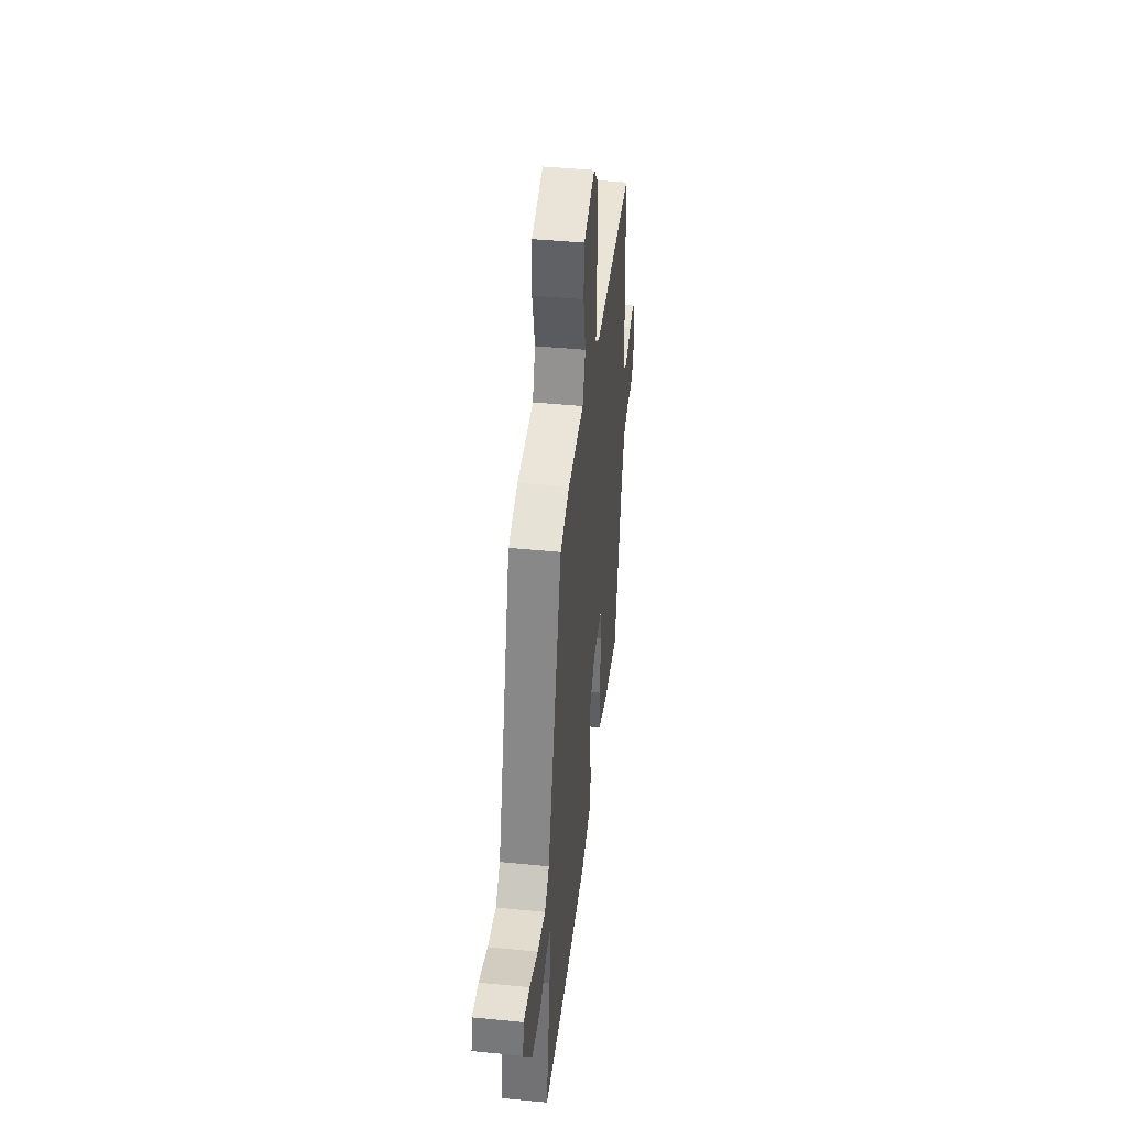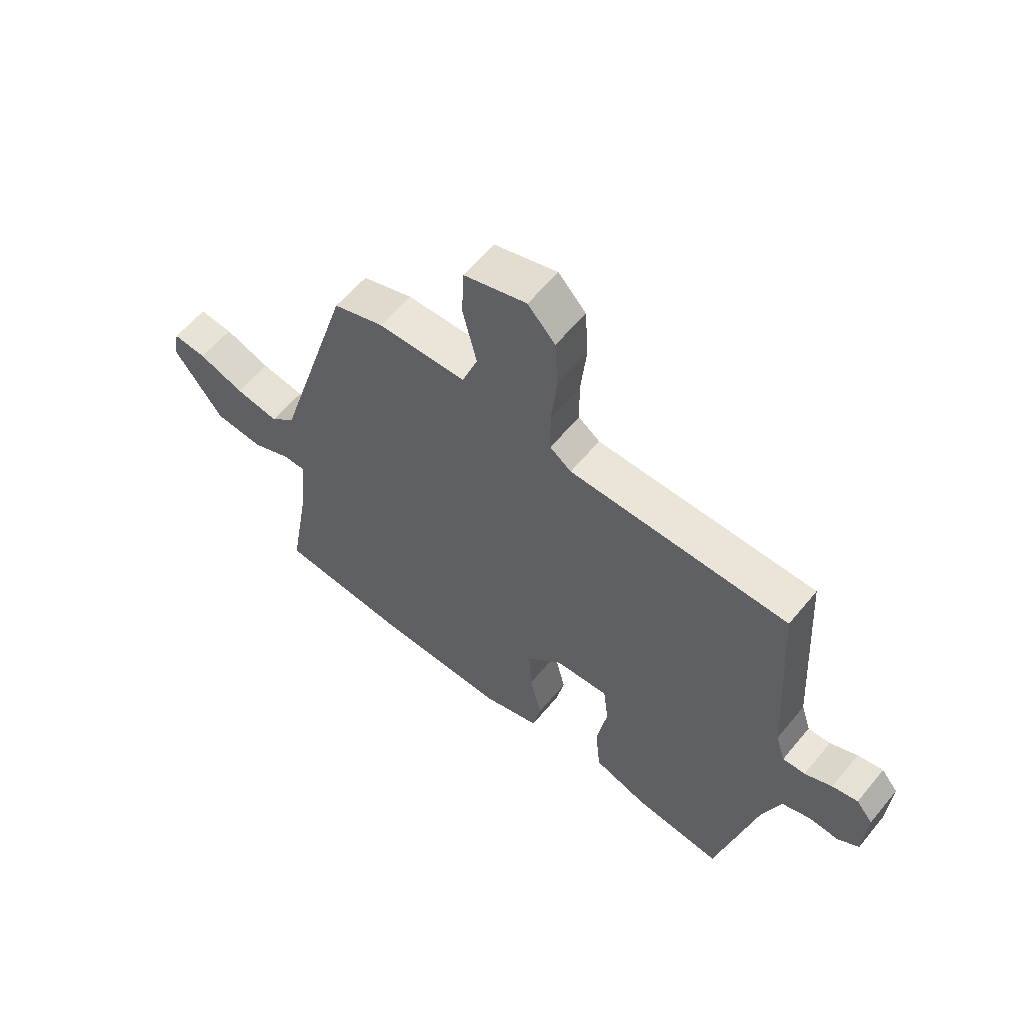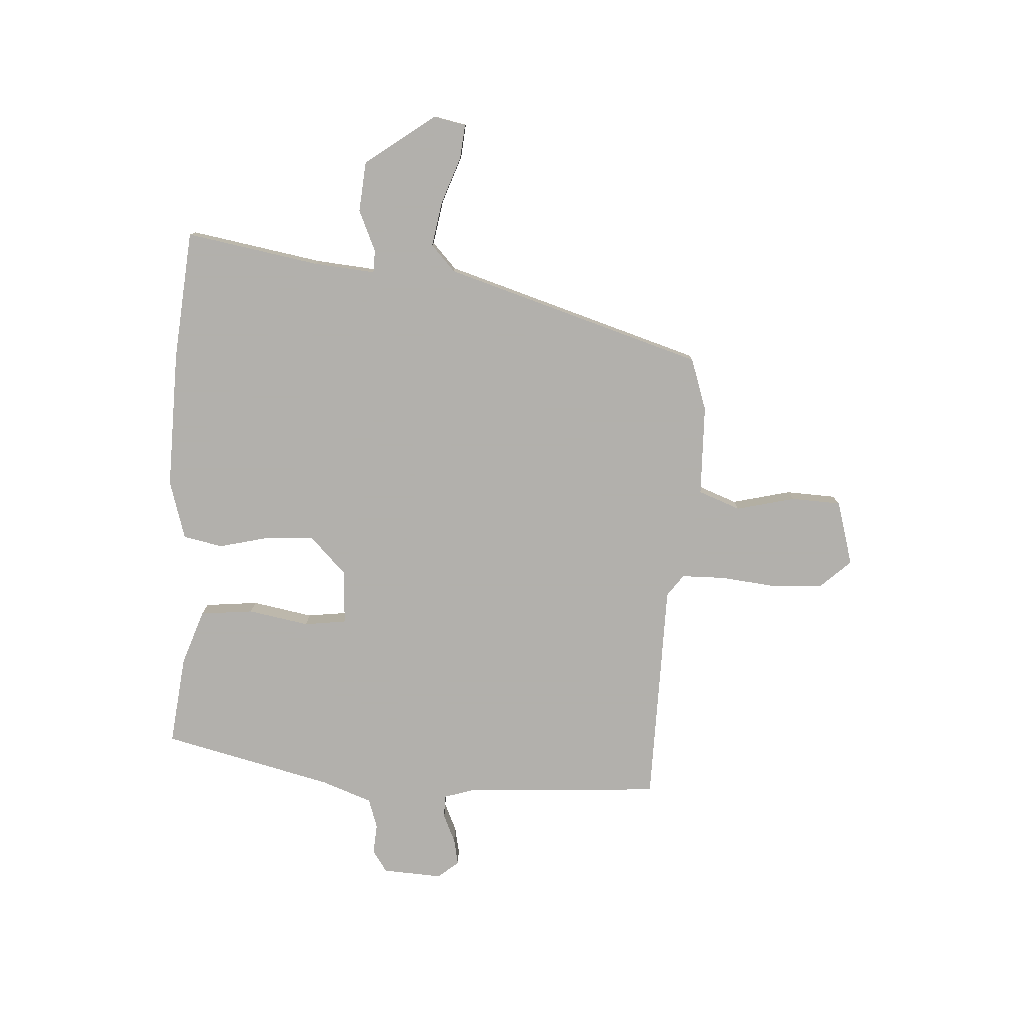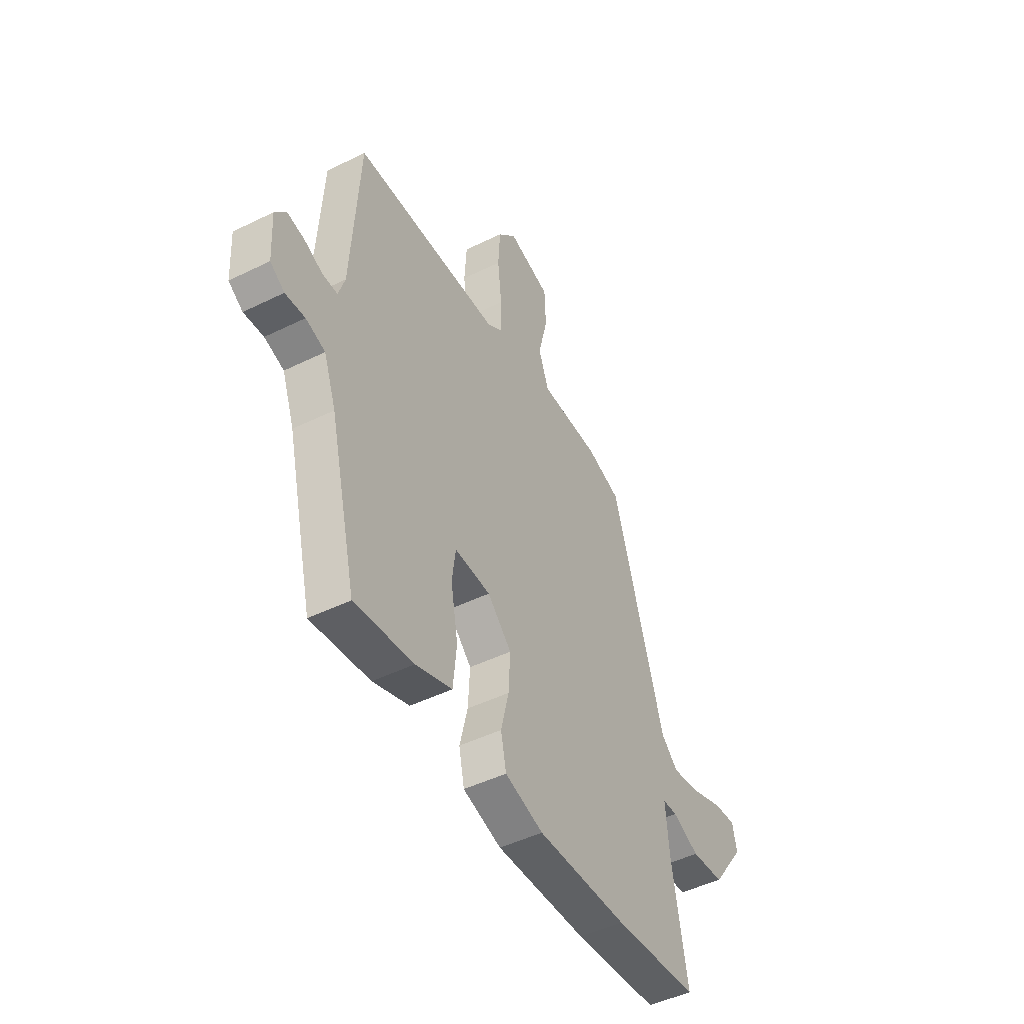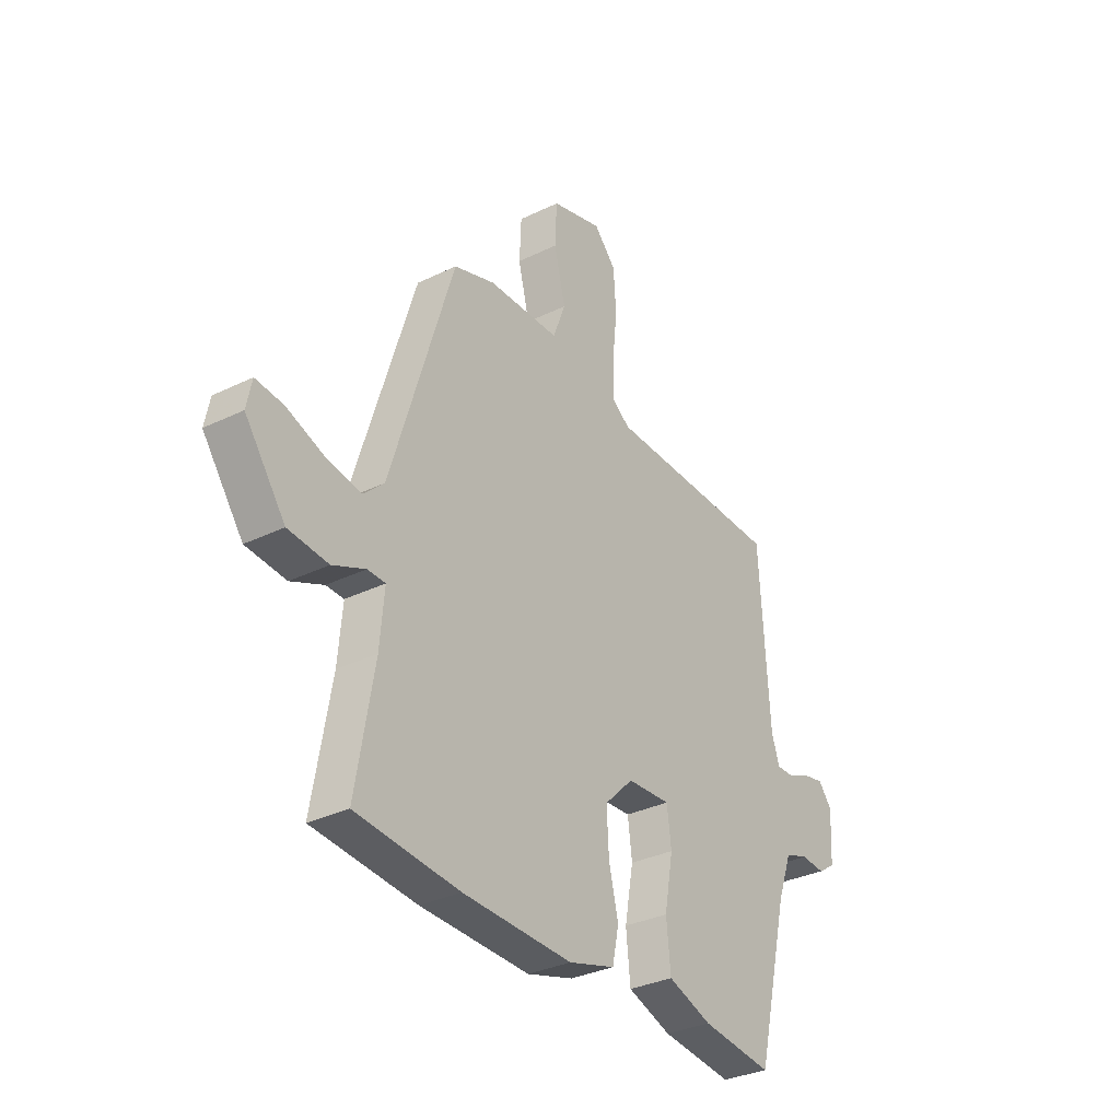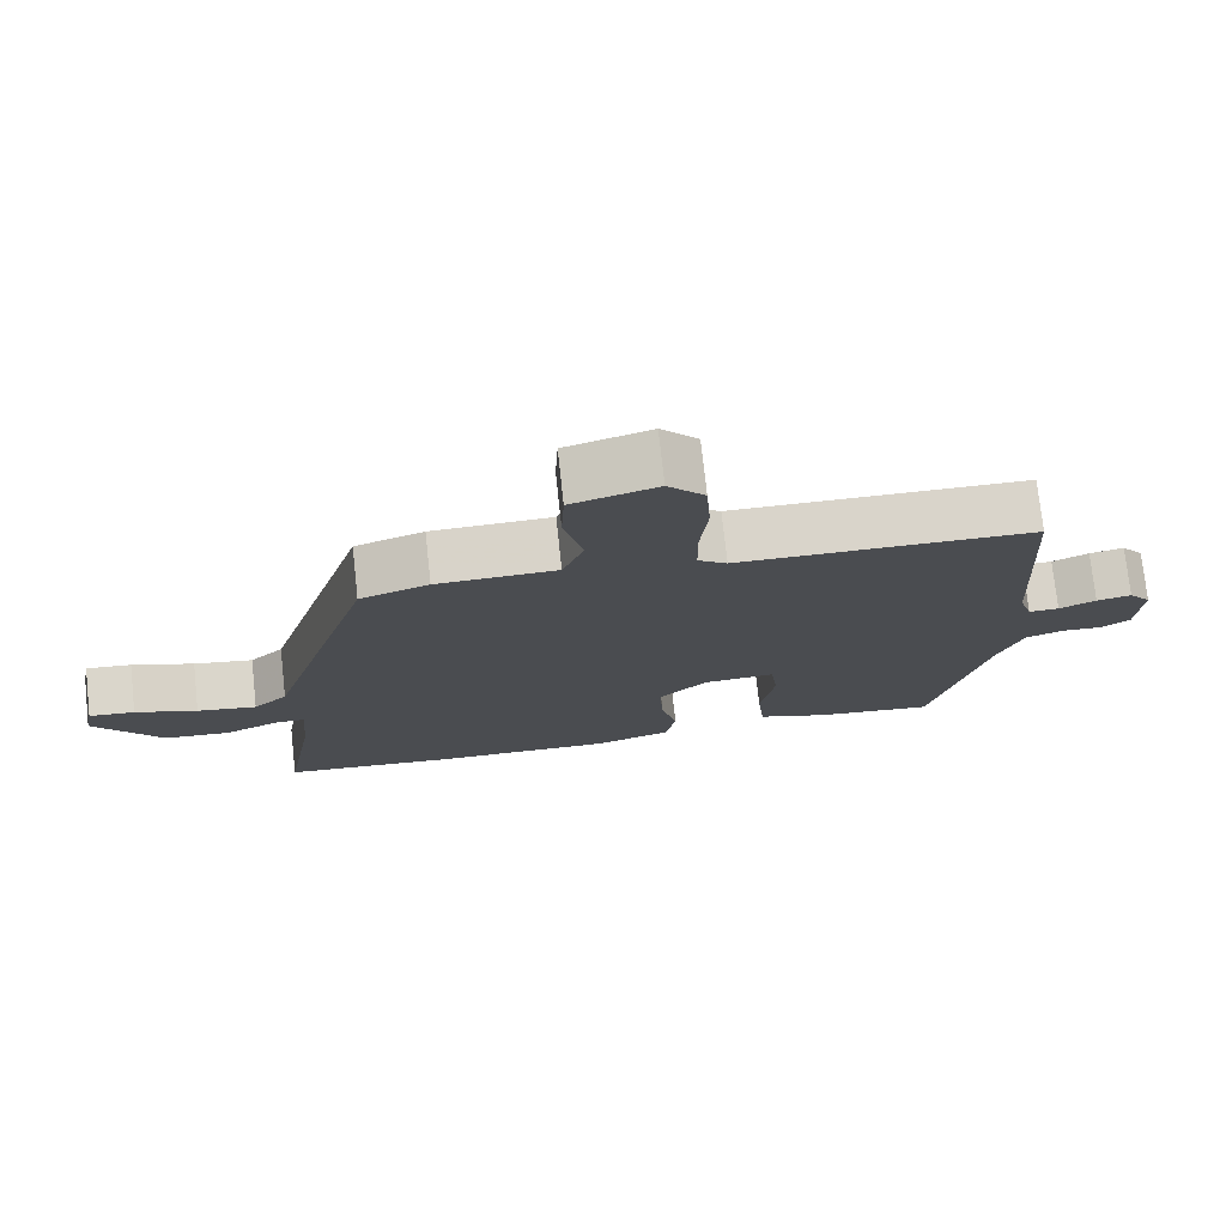
<metadata>
{"format":"obj","ext":"obj","renderer":"f3d","projection":"perspective","resolution":1024,"background":"white","views":[{"elev":43.3,"azim":-83.3,"up":"+Z"},{"elev":59.3,"azim":39.2,"up":"+Z"},{"elev":-78.6,"azim":-93.3,"up":"+Y"},{"elev":-47.1,"azim":119.1,"up":"+Z"},{"elev":-32.6,"azim":-55.9,"up":"+Z"},{"elev":75.1,"azim":-6.2,"up":"+Z"}]}
</metadata>
<code>
v 0.489 0.07 0.471
v 0.511 0.07 0.111
v 0.529 0.07 0.055
v 0.571 0.07 0.056
v 0.622 0.07 0.079
v 0.67 0.07 0.089
v 0.701 0.07 0.051
v 0.695 0.07 -0.058
v 0.655 0.07 -0.085
v 0.6 0.07 -0.081
v 0.546 0.07 -0.099
v 0.512 0.07 -0.192
v 0.437 0.07 -0.503
v 0.273 0.07 -0.484
v 0.172 0.07 -0.449
v 0.162 0.07 -0.352
v 0.182 0.07 -0.241
v 0.172 0.07 -0.164
v 0.072 0.07 -0.17
v 0.005 0.07 -0.236
v 0.01 0.07 -0.325
v 0.032 0.07 -0.416
v 0.017 0.07 -0.488
v -0.09 0.07 -0.52
v -0.342 0.07 -0.514
v -0.579 0.07 -0.493
v -0.537 0.07 -0.25
v -0.527 0.07 -0.137
v -0.568 0.07 -0.136
v -0.643 0.07 -0.169
v -0.735 0.07 -0.161
v -0.828 0.07 -0.034
v -0.816 0.07 0.025
v -0.753 0.07 0.019
v -0.667 0.07 -0.012
v -0.585 0.07 -0.026
v -0.538 0.07 0.018
v -0.393 0.07 0.491
v -0.298 0.07 0.523
v -0.132 0.07 0.527
v -0.103 0.07 0.604
v -0.129 0.07 0.711
v -0.125 0.07 0.802
v -0.007 0.07 0.836
v 0.044 0.07 0.781
v 0.05 0.07 0.688
v 0.039 0.07 0.586
v 0.04 0.07 0.506
v 0.08 0.07 0.477
v 0.489 0 0.471
v 0.511 0 0.111
v 0.529 0 0.055
v 0.571 0 0.056
v 0.622 0 0.079
v 0.67 0 0.089
v 0.701 0 0.051
v 0.695 0 -0.058
v 0.655 0 -0.085
v 0.6 0 -0.081
v 0.546 0 -0.099
v 0.512 0 -0.192
v 0.437 0 -0.503
v 0.273 0 -0.484
v 0.172 0 -0.449
v 0.162 0 -0.352
v 0.182 0 -0.241
v 0.172 0 -0.164
v 0.072 0 -0.17
v 0.005 0 -0.236
v 0.01 0 -0.325
v 0.032 0 -0.416
v 0.017 0 -0.488
v -0.09 0 -0.52
v -0.342 0 -0.514
v -0.579 0 -0.493
v -0.537 0 -0.25
v -0.527 0 -0.137
v -0.568 0 -0.136
v -0.643 0 -0.169
v -0.735 0 -0.161
v -0.828 0 -0.034
v -0.816 0 0.025
v -0.753 0 0.019
v -0.667 0 -0.012
v -0.585 0 -0.026
v -0.538 0 0.018
v -0.393 0 0.491
v -0.298 0 0.523
v -0.132 0 0.527
v -0.103 0 0.604
v -0.129 0 0.711
v -0.125 0 0.802
v -0.007 0 0.836
v 0.044 0 0.781
v 0.05 0 0.688
v 0.039 0 0.586
v 0.04 0 0.506
v 0.08 0 0.477
f 44 45 46 47
f 44 47 48
f 41 42 43 44
f 40 41 44 48
f 37 38 39 40
f 37 40 48 49
f 32 33 34 35
f 32 35 36
f 29 30 31 32
f 28 29 32 36
f 24 25 26 27
f 24 27 28
f 21 22 23 24
f 20 21 24 28
f 19 20 28 36
f 14 15 16 17
f 12 13 14 17
f 11 12 17 18
f 10 11 18 19
f 8 9 10
f 4 5 6 7
f 3 4 7 8
f 37 49 1 2
f 36 37 2 3
f 10 19 36
f 3 8 10 36
f 96 95 94 93
f 97 96 93
f 93 92 91 90
f 97 93 90 89
f 89 88 87 86
f 98 97 89 86
f 84 83 82 81
f 85 84 81
f 81 80 79 78
f 85 81 78 77
f 76 75 74 73
f 77 76 73
f 73 72 71 70
f 77 73 70 69
f 85 77 69 68
f 66 65 64 63
f 66 63 62 61
f 67 66 61 60
f 68 67 60 59
f 59 58 57
f 56 55 54 53
f 57 56 53 52
f 51 50 98 86
f 52 51 86 85
f 85 68 59
f 85 59 57 52
f 1 50 51 2
f 2 51 52 3
f 3 52 53 4
f 4 53 54 5
f 5 54 55 6
f 6 55 56 7
f 7 56 57 8
f 8 57 58 9
f 9 58 59 10
f 10 59 60 11
f 11 60 61 12
f 12 61 62 13
f 13 62 63 14
f 14 63 64 15
f 15 64 65 16
f 16 65 66 17
f 17 66 67 18
f 18 67 68 19
f 19 68 69 20
f 20 69 70 21
f 21 70 71 22
f 22 71 72 23
f 23 72 73 24
f 24 73 74 25
f 25 74 75 26
f 26 75 76 27
f 27 76 77 28
f 28 77 78 29
f 29 78 79 30
f 30 79 80 31
f 31 80 81 32
f 32 81 82 33
f 33 82 83 34
f 34 83 84 35
f 35 84 85 36
f 36 85 86 37
f 37 86 87 38
f 38 87 88 39
f 39 88 89 40
f 40 89 90 41
f 41 90 91 42
f 42 91 92 43
f 43 92 93 44
f 44 93 94 45
f 45 94 95 46
f 46 95 96 47
f 47 96 97 48
f 48 97 98 49
f 49 98 50 1

</code>
